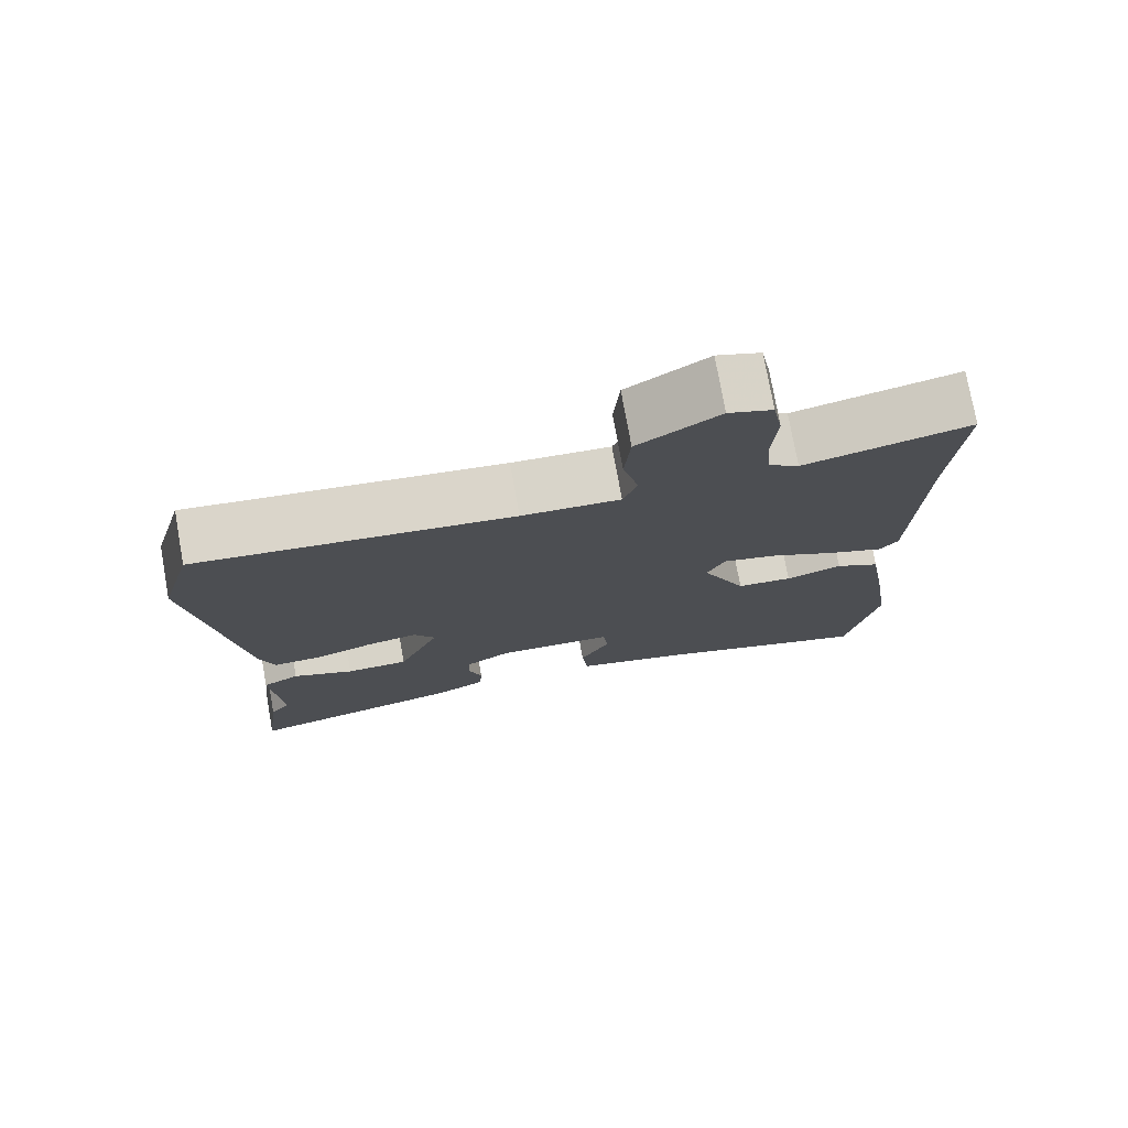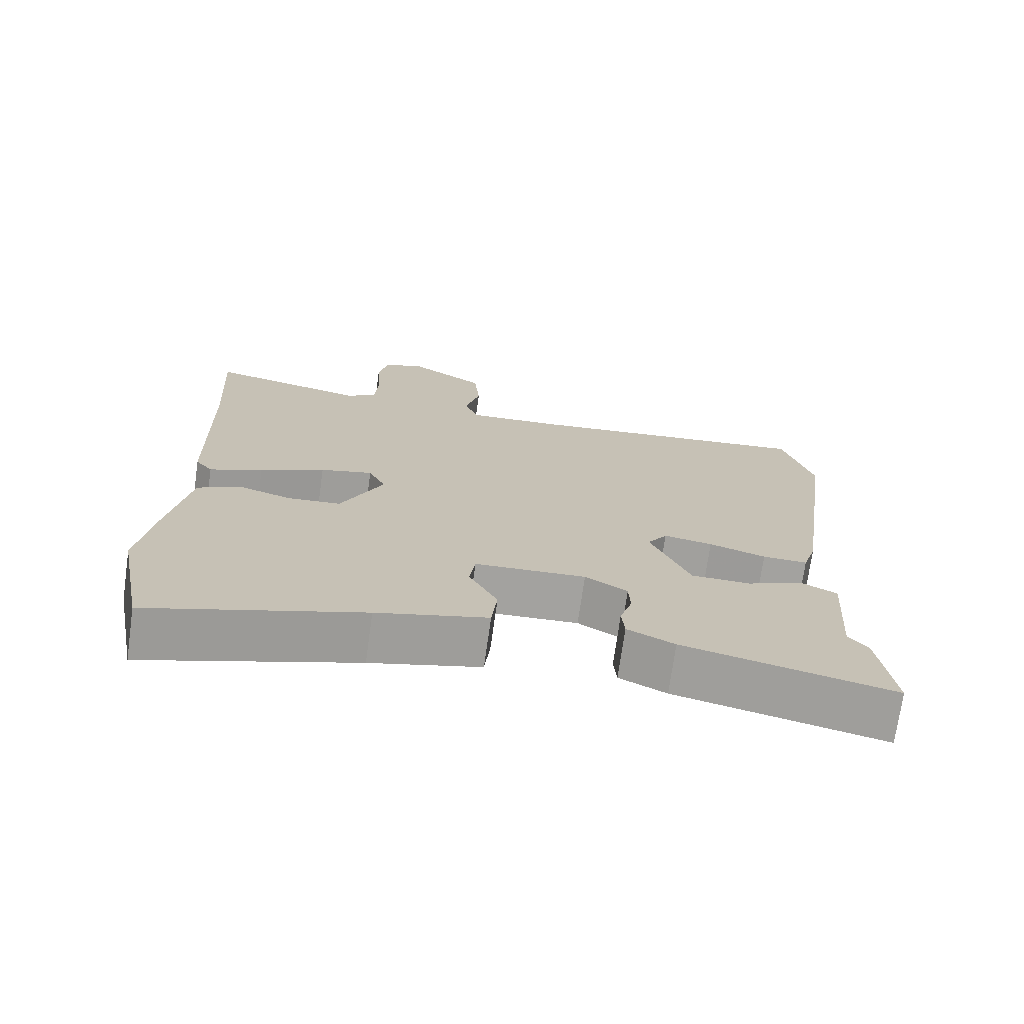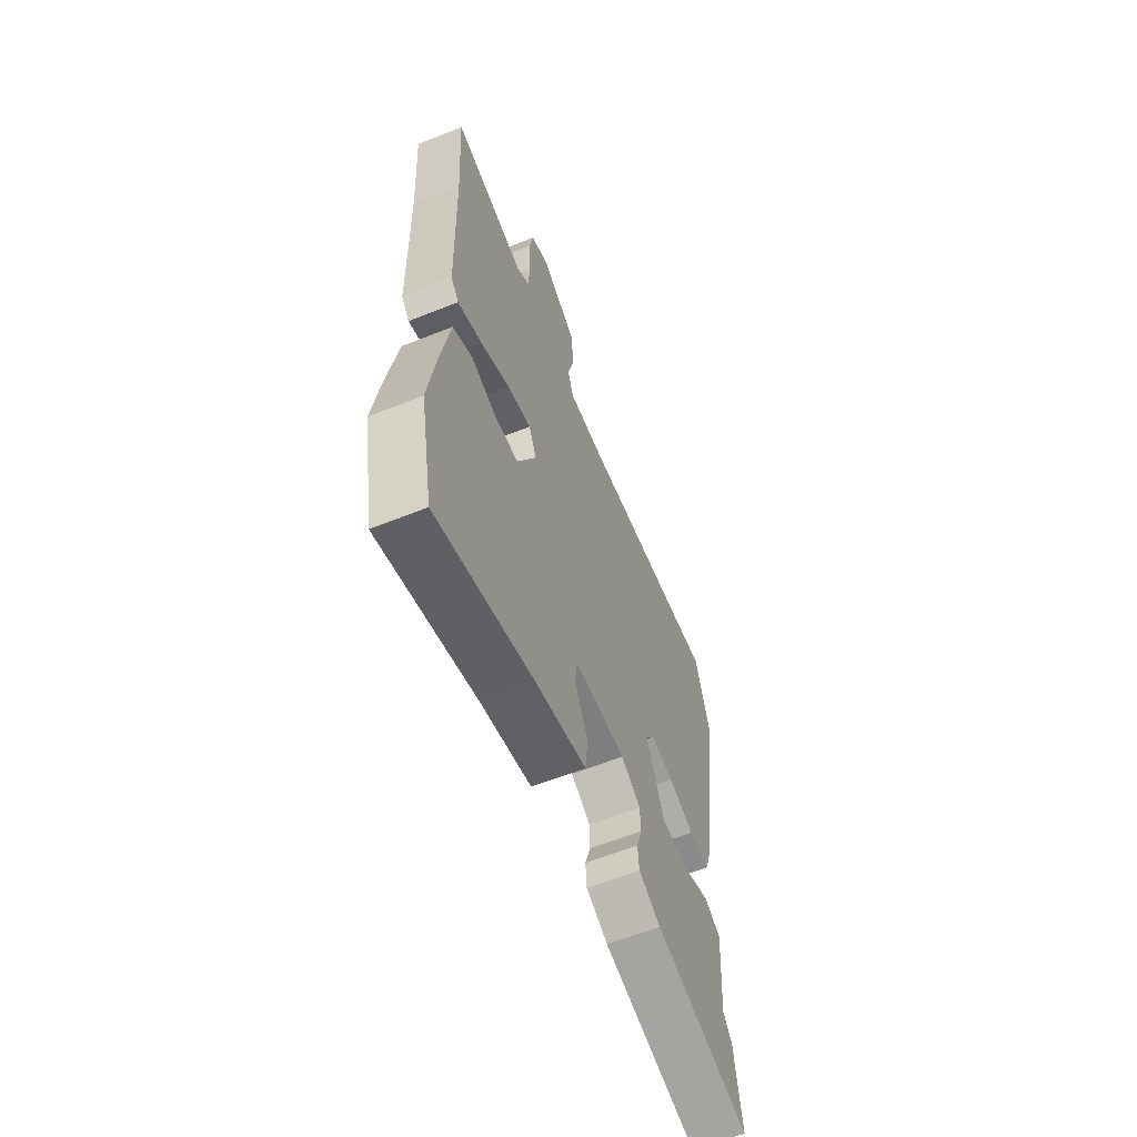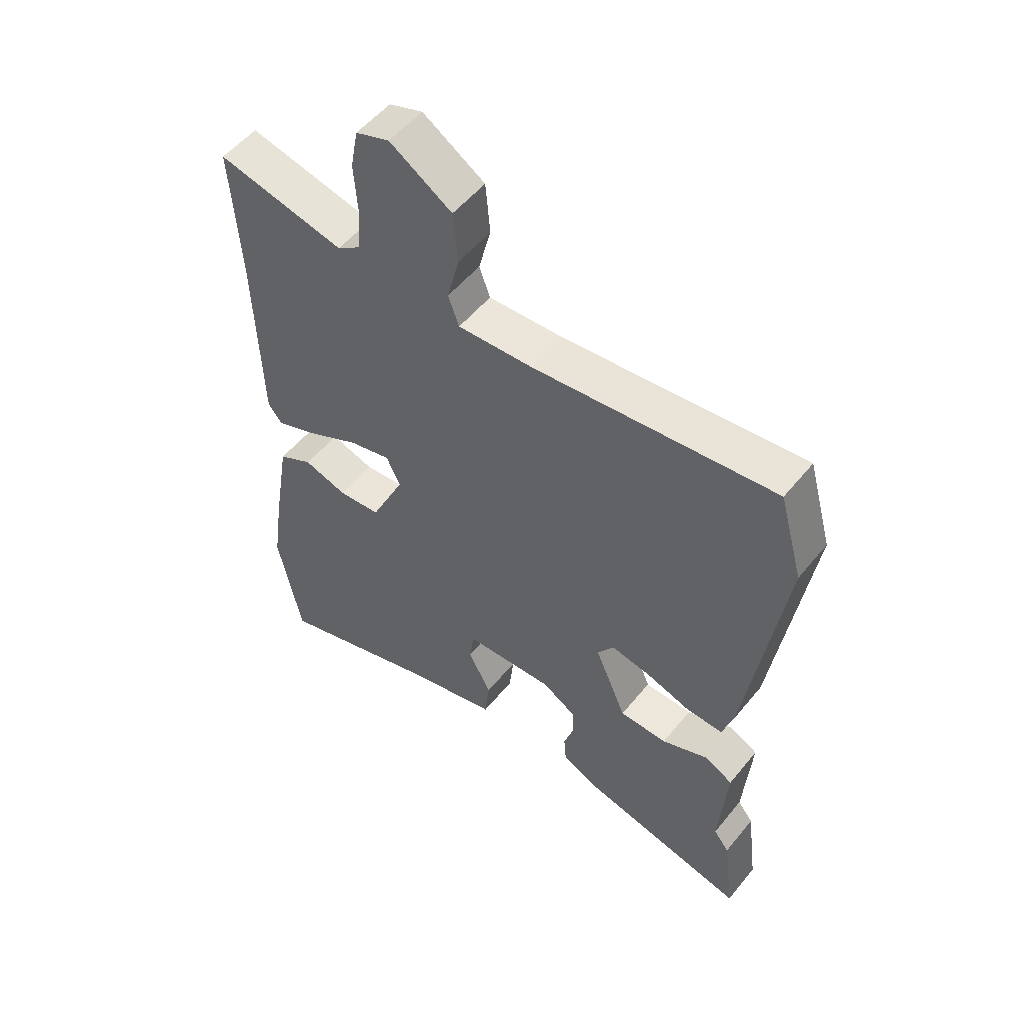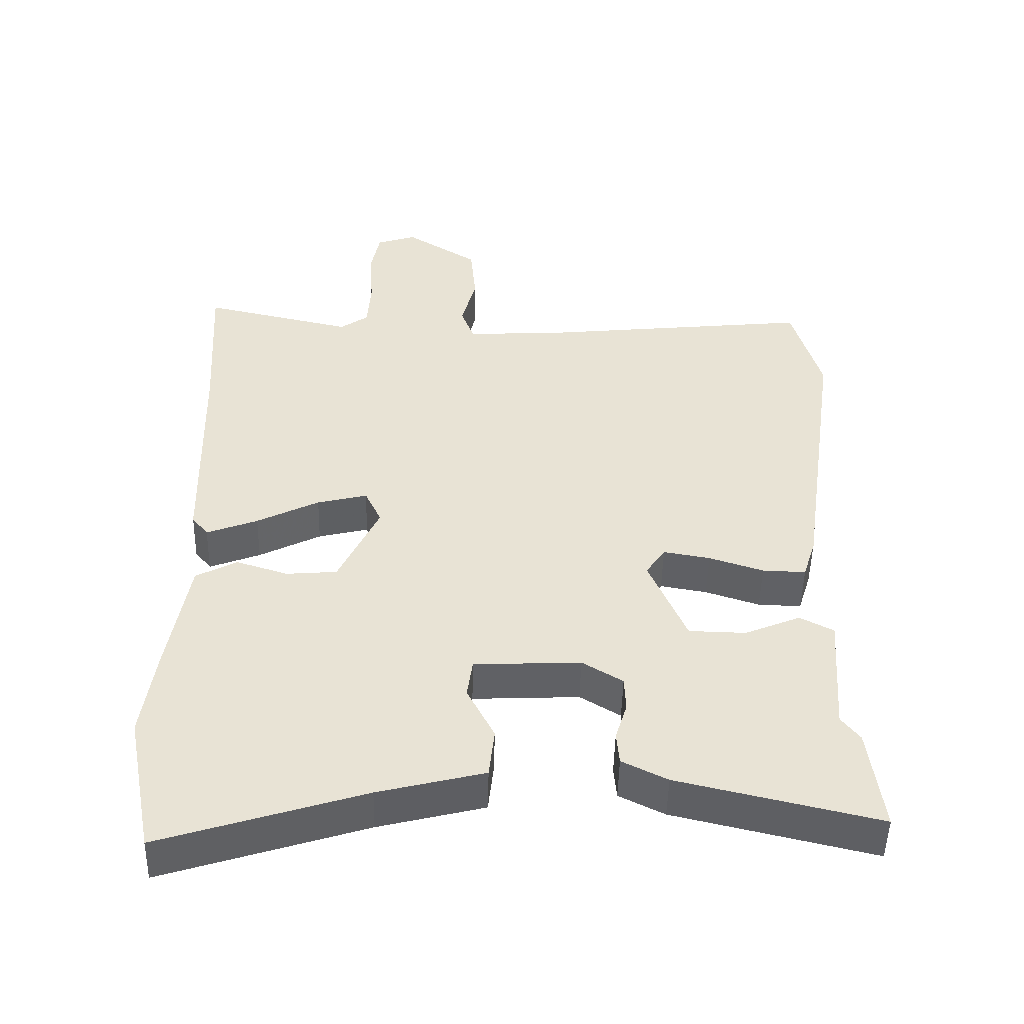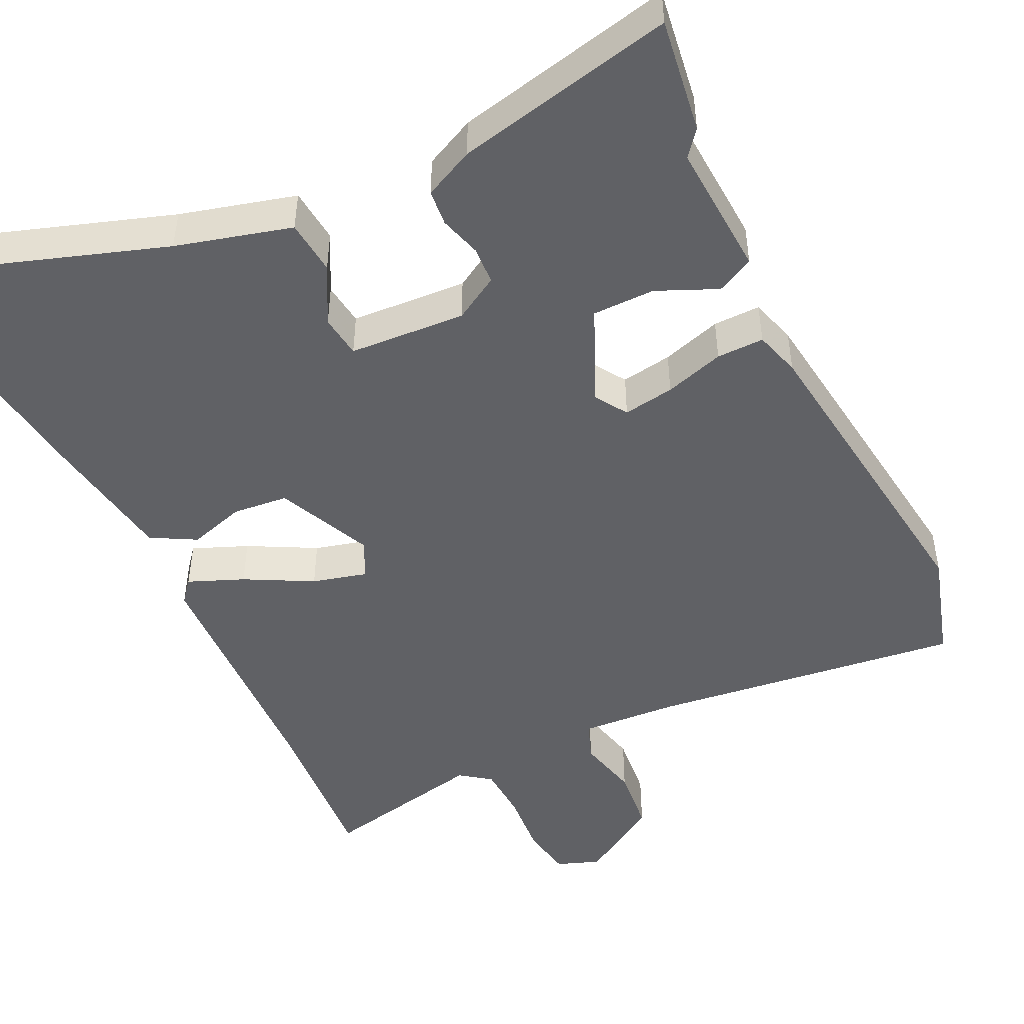
<metadata>
{"format":"obj","ext":"obj","renderer":"f3d","projection":"perspective","resolution":1024,"background":"white","views":[{"elev":76.0,"azim":-10.2,"up":"+Z"},{"elev":-72.5,"azim":172.0,"up":"+Z"},{"elev":-61.8,"azim":112.1,"up":"+Z"},{"elev":53.7,"azim":-141.8,"up":"+Z"},{"elev":-49.4,"azim":178.7,"up":"+Z"},{"elev":-47.8,"azim":-155.2,"up":"+Y"}]}
</metadata>
<code>
v -0.511 0.07 -0.584
v -0.491 0.07 -0.431
v -0.464 0.07 -0.396
v -0.477 0.07 -0.217
v -0.428 0.07 -0.191
v -0.347 0.07 -0.225
v -0.264 0.07 -0.223
v -0.209 0.07 -0.093
v -0.237 0.07 -0.051
v -0.305 0.07 -0.063
v -0.384 0.07 -0.089
v -0.447 0.07 -0.091
v -0.466 0.07 -0.03
v -0.528 0.07 0.402
v -0.486 0.07 0.551
v -0.07 0.07 0.507
v 0.06 0.07 0.501
v 0.079 0.07 0.553
v 0.058 0.07 0.636
v 0.066 0.07 0.725
v 0.173 0.07 0.794
v 0.231 0.07 0.774
v 0.244 0.07 0.705
v 0.238 0.07 0.617
v 0.243 0.07 0.543
v 0.284 0.07 0.514
v 0.504 0.07 0.564
v 0.49 0.07 0.336
v 0.481 0.07 0.006
v 0.457 0.07 -0.024
v 0.383 0.07 0.005
v 0.293 0.07 0.051
v 0.22 0.07 0.069
v 0.196 0.07 0.018
v 0.255 0.07 -0.108
v 0.329 0.07 -0.114
v 0.404 0.07 -0.09
v 0.464 0.07 -0.122
v 0.494 0.07 -0.3
v 0.513 0.07 -0.433
v 0.473 0.07 -0.64
v 0.179 0.07 -0.546
v 0.025 0.07 -0.507
v 0.017 0.07 -0.434
v 0.057 0.07 -0.356
v 0.049 0.07 -0.299
v -0.106 0.07 -0.292
v -0.165 0.07 -0.328
v -0.167 0.07 -0.379
v -0.15 0.07 -0.434
v -0.154 0.07 -0.482
v -0.22 0.07 -0.515
v -0.511 0 -0.584
v -0.491 0 -0.431
v -0.464 0 -0.396
v -0.477 0 -0.217
v -0.428 0 -0.191
v -0.347 0 -0.225
v -0.264 0 -0.223
v -0.209 0 -0.093
v -0.237 0 -0.051
v -0.305 0 -0.063
v -0.384 0 -0.089
v -0.447 0 -0.091
v -0.466 0 -0.03
v -0.528 0 0.402
v -0.486 0 0.551
v -0.07 0 0.507
v 0.06 0 0.501
v 0.079 0 0.553
v 0.058 0 0.636
v 0.066 0 0.725
v 0.173 0 0.794
v 0.231 0 0.774
v 0.244 0 0.705
v 0.238 0 0.617
v 0.243 0 0.543
v 0.284 0 0.514
v 0.504 0 0.564
v 0.49 0 0.336
v 0.481 0 0.006
v 0.457 0 -0.024
v 0.383 0 0.005
v 0.293 0 0.051
v 0.22 0 0.069
v 0.196 0 0.018
v 0.255 0 -0.108
v 0.329 0 -0.114
v 0.404 0 -0.09
v 0.464 0 -0.122
v 0.494 0 -0.3
v 0.513 0 -0.433
v 0.473 0 -0.64
v 0.179 0 -0.546
v 0.025 0 -0.507
v 0.017 0 -0.434
v 0.057 0 -0.356
v 0.049 0 -0.299
v -0.106 0 -0.292
v -0.165 0 -0.328
v -0.167 0 -0.379
v -0.15 0 -0.434
v -0.154 0 -0.482
v -0.22 0 -0.515
f 49 50 51 52
f 48 49 52 1
f 42 43 44 45
f 42 45 46
f 41 42 46
f 40 41 46
f 39 40 46
f 36 37 38 39
f 35 36 39 46
f 34 35 46 47
f 29 30 31 32
f 28 29 32 33
f 26 27 28 33
f 25 26 33 34
f 21 22 23 24
f 18 19 20 21
f 17 18 21 24
f 13 14 15 16
f 13 16 17
f 10 11 12 13
f 9 10 13 17
f 8 9 17 24
f 3 4 5 6
f 3 6 7
f 48 1 2 3
f 48 3 7
f 25 34 47 48
f 24 25 48
f 7 8 24 48
f 104 103 102 101
f 53 104 101 100
f 97 96 95 94
f 98 97 94
f 98 94 93
f 98 93 92
f 98 92 91
f 91 90 89 88
f 98 91 88 87
f 99 98 87 86
f 84 83 82 81
f 85 84 81 80
f 85 80 79 78
f 86 85 78 77
f 76 75 74 73
f 73 72 71 70
f 76 73 70 69
f 68 67 66 65
f 69 68 65
f 65 64 63 62
f 69 65 62 61
f 76 69 61 60
f 58 57 56 55
f 59 58 55
f 55 54 53 100
f 59 55 100
f 100 99 86 77
f 100 77 76
f 100 76 60 59
f 1 53 54 2
f 2 54 55 3
f 3 55 56 4
f 4 56 57 5
f 5 57 58 6
f 6 58 59 7
f 7 59 60 8
f 8 60 61 9
f 9 61 62 10
f 10 62 63 11
f 11 63 64 12
f 12 64 65 13
f 13 65 66 14
f 14 66 67 15
f 15 67 68 16
f 16 68 69 17
f 17 69 70 18
f 18 70 71 19
f 19 71 72 20
f 20 72 73 21
f 21 73 74 22
f 22 74 75 23
f 23 75 76 24
f 24 76 77 25
f 25 77 78 26
f 26 78 79 27
f 27 79 80 28
f 28 80 81 29
f 29 81 82 30
f 30 82 83 31
f 31 83 84 32
f 32 84 85 33
f 33 85 86 34
f 34 86 87 35
f 35 87 88 36
f 36 88 89 37
f 37 89 90 38
f 38 90 91 39
f 39 91 92 40
f 40 92 93 41
f 41 93 94 42
f 42 94 95 43
f 43 95 96 44
f 44 96 97 45
f 45 97 98 46
f 46 98 99 47
f 47 99 100 48
f 48 100 101 49
f 49 101 102 50
f 50 102 103 51
f 51 103 104 52
f 52 104 53 1

</code>
